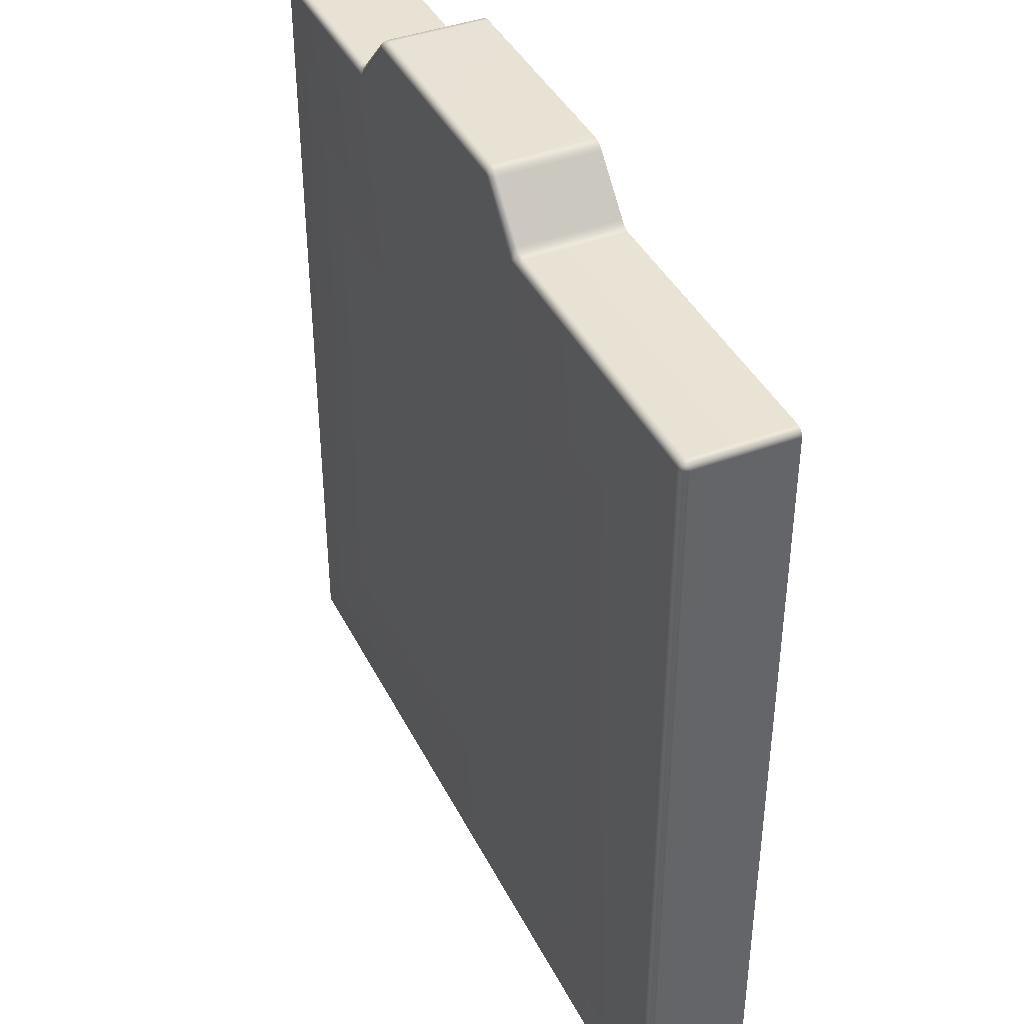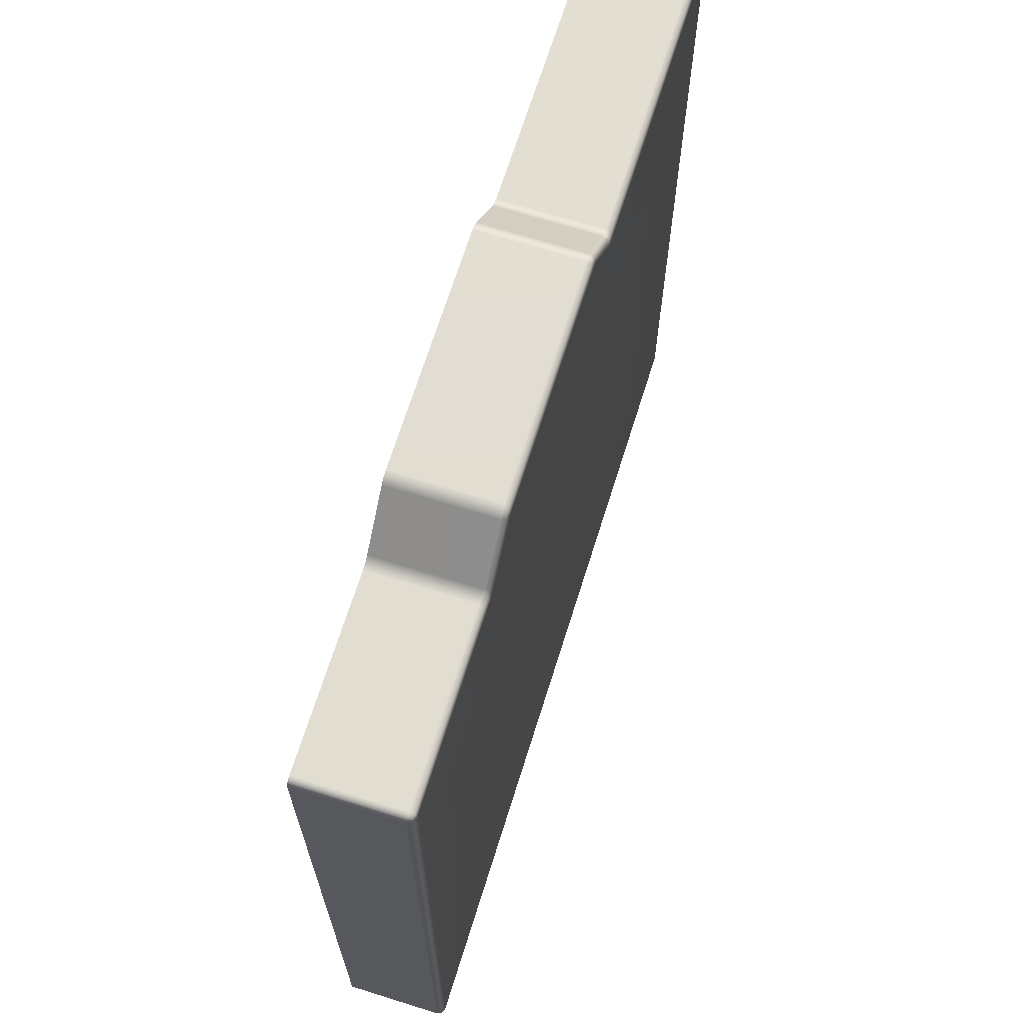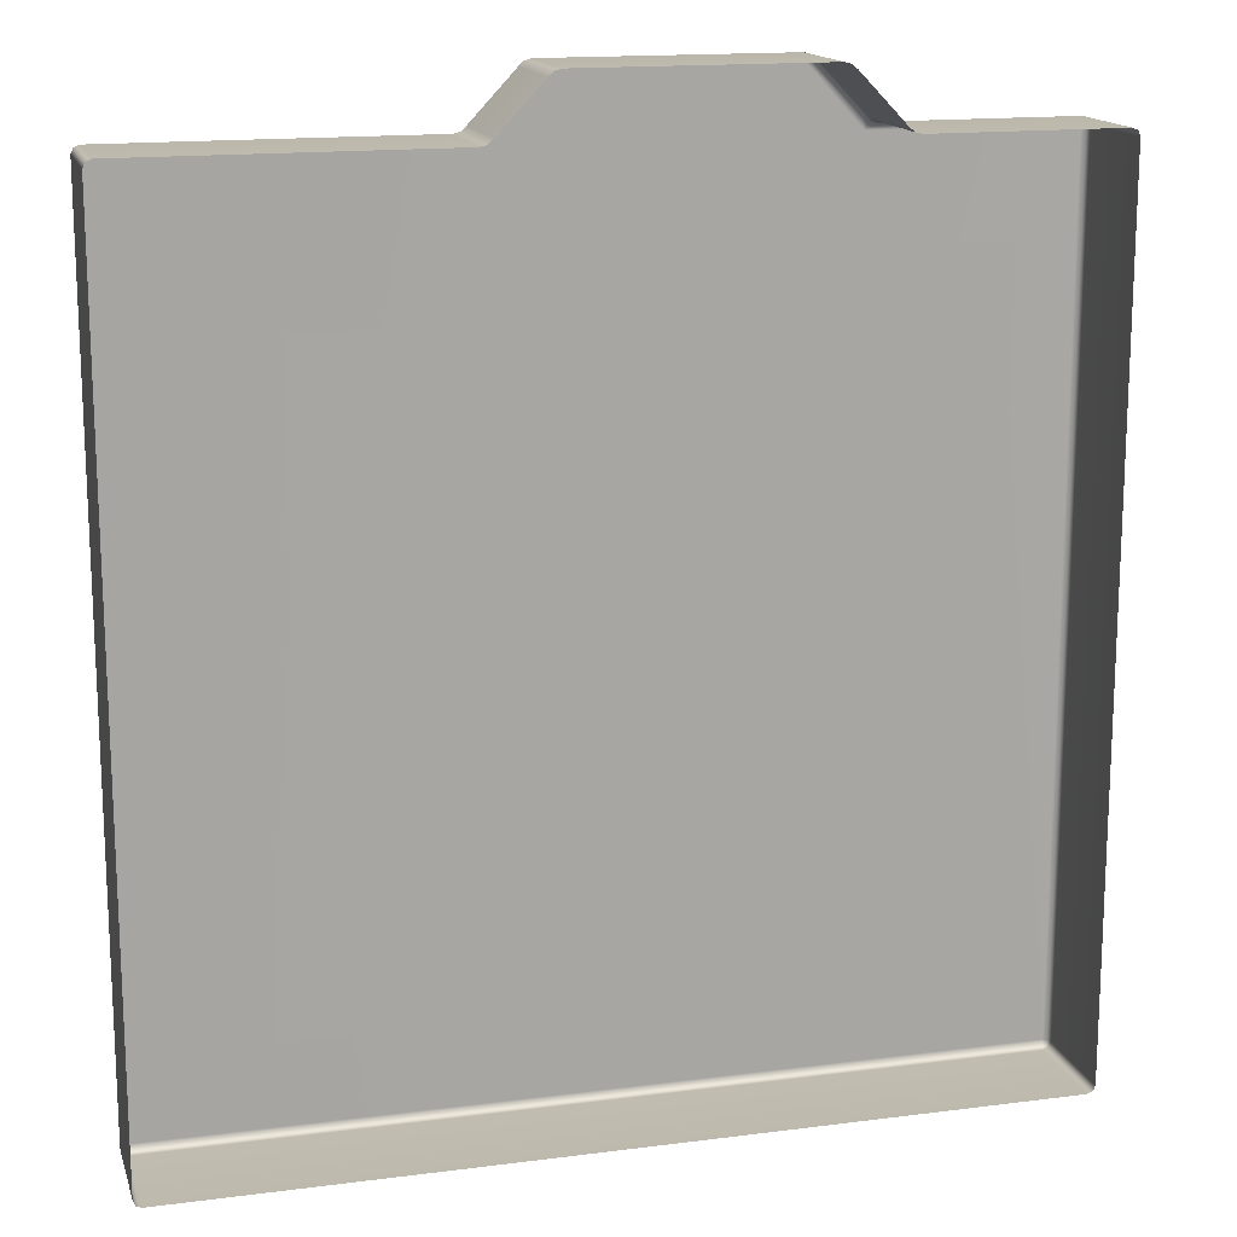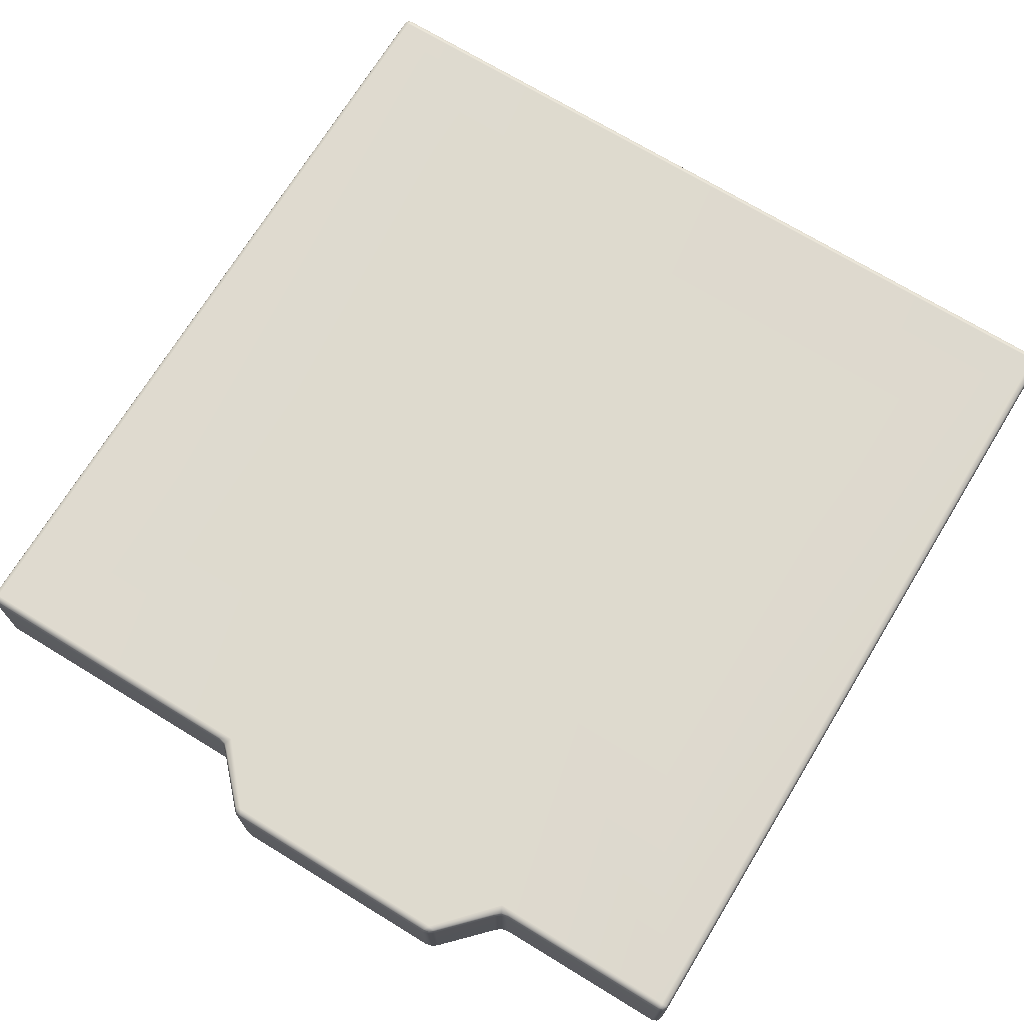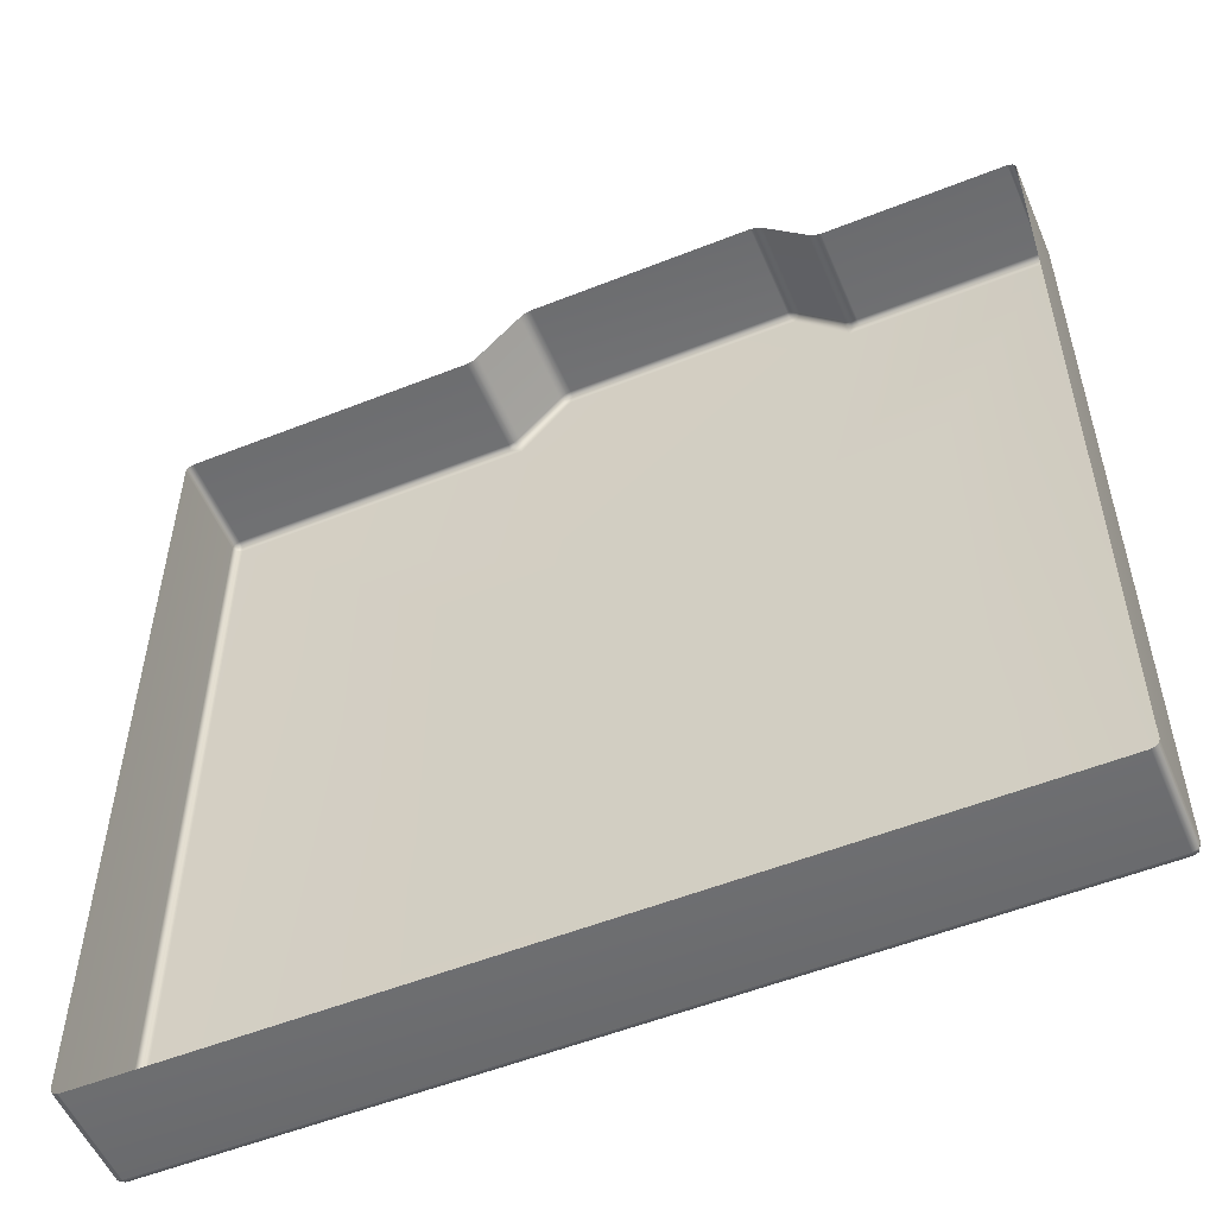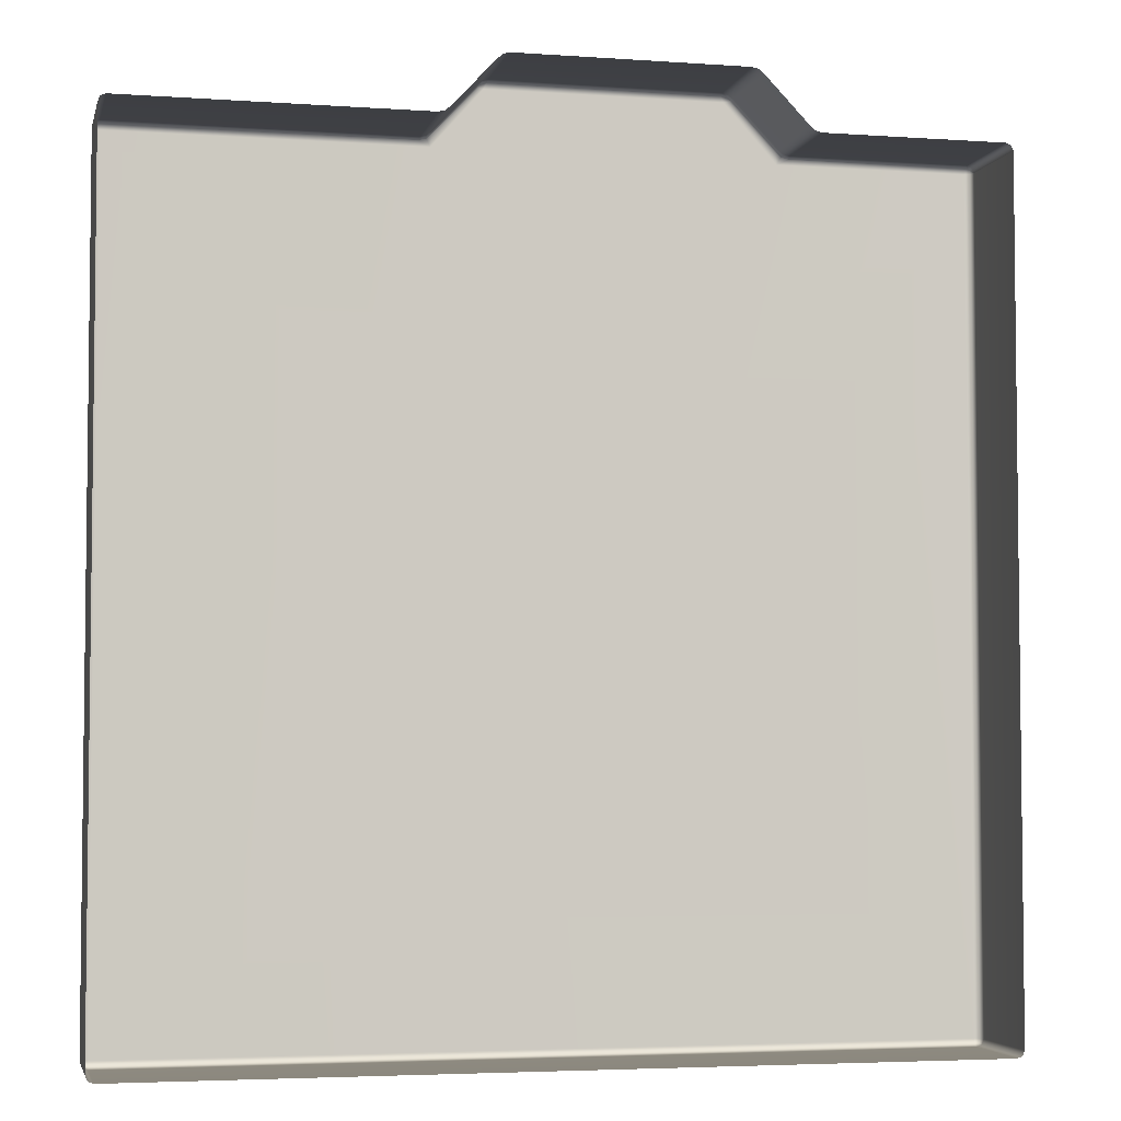
<metadata>
{"format":"obj","ext":"obj","renderer":"f3d","projection":"perspective","resolution":1024,"background":"white","views":[{"elev":40.7,"azim":-114.8,"up":"+Z"},{"elev":68.2,"azim":107.4,"up":"+Z"},{"elev":15.5,"azim":-15.2,"up":"+Z"},{"elev":71.2,"azim":31.4,"up":"+Y"},{"elev":-54.2,"azim":22.9,"up":"+Z"},{"elev":-4.2,"azim":-12.9,"up":"+Z"}]}
</metadata>
<code>
g ENV_FFABB_MidPlatform_TravelatorGarageSingle_TopVinyl_MO
v -4.474 -0.06993 7.927
v -4.425 -1 7.948
v -4.474 -1 7.927
v -4.425 -0.06993 7.948
v -4.425 -0.02055 7.927
v -4.465 -0.02951 7.918
v -1.669 -0.06993 7.948
v -1.669 -1 7.948
v -1.608 -1 7.964
v -1.669 -0.02055 7.927
v -1.608 -0.06993 7.964
v -1.561 -1 8.007
v -4.474 -0.02055 7.878
v -4.474 -0.06993 7.927
v -4.495 -0.06993 7.878
v -4.474 -1 7.927
v -4.495 -1 7.878
v -4.495 -1 0.01383
v -4.495 -0.06993 0.01383
v -4.474 -0.06993 -0.03573
v -4.474 -1 -0.03573
v -4.474 -0.02055 0.01383
v -4.465 -0.02951 -0.02659
v -4.425 -7.153e-05 7.878
v -4.425 -7.153e-05 0.01383
v -2.209 -7.153e-05 2.475
v -4.425 -0.02055 -0.03573
v -4.474 -0.06993 -0.03573
v -1.561 -7.153e-05 7.878
v -4.425 -0.06993 -0.05621
v -4.474 -1 -0.03573
v -4.425 -1 -0.05621
v 3.422 -1 -0.05621
v 3.422 -0.06993 -0.05621
v 3.422 -0.02055 -0.03573
v 3.472 -0.06993 -0.03573
v 3.472 -1 -0.03573
v 3.463 -0.02951 -0.02659
v 3.472 -0.02055 0.01383
v 3.472 -0.06993 -0.03573
v 3.422 -7.153e-05 0.01383
v -1.037 -7.153e-05 1.352
v 1.127 -7.153e-05 1.352
v -1.599 -7.153e-05 1.352
v 1.652 -7.153e-05 1.352
v 3.492 -0.06993 0.01383
v 3.472 -1 -0.03573
v 3.492 -1 0.01383
v 3.492 -1 7.878
v 3.492 -0.06993 7.878
v 3.472 -0.02055 7.878
v 3.472 -0.06993 7.927
v 3.472 -1 7.927
v 3.463 -0.02951 7.918
v 3.422 -0.02055 7.927
v 3.472 -0.06993 7.927
v 3.422 -7.153e-05 7.878
v 2.251 -7.153e-05 2.475
v 1.722 -0.02055 7.927
v 3.422 -0.06993 7.948
v 3.472 -1 7.927
v 3.422 -1 7.948
v 1.722 -0.06993 7.948
v 1.722 -1 7.948
v 1.66 -0.06993 7.962
v 1.66 -1 7.962
v 1.61 -0.06993 8.004
v 1.61 -1 8.004
v 1.196 -1 8.436
v 1.651 -0.02055 7.944
v 1.594 -0.02055 7.991
v 1.618 -7.153e-05 7.878
v 1.196 -0.06993 8.436
v 1.147 -0.06993 8.478
v 1.147 -1 8.478
v 1.174 -0.02019 8.429
v 1.119 -7.153e-05 8.422
v 1.119 -7.153e-05 5.741
v 1.64 -7.153e-05 5.741
v -1.086 -7.153e-05 8.422
v 2.243 -7.153e-05 5.741
v 1.646 -7.153e-05 5.126
v 2.247 -7.153e-05 5.126
v 2.251 -7.153e-05 4.533
v 1.652 -7.153e-05 4.533
v 1.127 -7.153e-05 4.533
v 1.123 -7.153e-05 5.126
v 1.652 -7.153e-05 2.475
v 1.652 -7.153e-05 1.99
v 2.251 -7.153e-05 1.99
v 2.251 -7.153e-05 1.352
v 1.084 -0.06993 8.492
v 1.147 -0.06993 8.478
v 1.147 -1 8.478
v 1.084 -1 8.492
v -1.054 -0.06993 8.492
v -1.054 -1 8.492
v -1.115 -0.06993 8.476
v -1.115 -1 8.476
v -1.162 -0.06993 8.433
v -1.162 -1 8.433
v -1.162 -0.06993 8.433
v -1.162 -1 8.433
v -1.561 -0.06993 8.007
v -1.14 -0.02037 8.428
v -1.115 -0.06993 8.476
v -1.544 -0.02055 7.996
v -1.598 -0.02055 7.945
v -1.062 -0.02037 8.471
v -1.109 -0.02933 8.465
v -1.054 -0.06993 8.492
v 1.092 -0.02019 8.47
v 1.084 -0.06993 8.492
v 1.141 -0.02933 8.466
v -1.028 -7.153e-05 5.741
v -1.586 -7.153e-05 5.741
v -2.2 -7.153e-05 5.741
v -2.204 -7.153e-05 5.126
v -1.593 -7.153e-05 5.126
v -2.209 -7.153e-05 4.533
v -1.599 -7.153e-05 4.533
v -1.032 -7.153e-05 5.126
v -1.037 -7.153e-05 4.533
v -1.599 -7.153e-05 2.475
v -1.599 -7.153e-05 1.99
v -2.209 -7.153e-05 1.99
v -2.209 -7.153e-05 1.352
v -1.593 -7.153e-05 5.126
v -1.028 -7.153e-05 5.741
v -1.586 -7.153e-05 5.741
v -1.032 -7.153e-05 5.126
v 1.119 -7.153e-05 5.741
v 1.123 -7.153e-05 5.126
v 1.64 -7.153e-05 5.741
v 1.646 -7.153e-05 5.126
v 1.127 -7.153e-05 4.533
v -1.037 -7.153e-05 4.533
v -1.037 -7.153e-05 2.475
v -1.599 -7.153e-05 4.533
v -1.599 -7.153e-05 2.475
v 1.127 -7.153e-05 2.475
v 1.652 -7.153e-05 2.475
v 1.652 -7.153e-05 4.533
v 1.127 -7.153e-05 1.99
v -1.037 -7.153e-05 1.99
v -1.037 -7.153e-05 1.352
v -1.599 -7.153e-05 1.352
v -1.599 -7.153e-05 1.99
v 1.127 -7.153e-05 1.352
v 1.652 -7.153e-05 1.99
v 1.652 -7.153e-05 1.352
v -1.599 -7.153e-05 1.99
v -1.037 -7.153e-05 1.99
v -1.037 -7.153e-05 2.475
v -1.599 -7.153e-05 2.475
v 1.127 -7.153e-05 2.475
v 1.127 -7.153e-05 1.99
v 1.652 -7.153e-05 1.99
v 1.652 -7.153e-05 2.475
v 1.618 -7.153e-05 7.878
v -1.561 -7.153e-05 7.878
v -1.028 -7.153e-05 5.741
v 1.119 -7.153e-05 5.741
g ENV_FFABB_MidPlatform_TravelatorGarageSingle_TopVinyl_MO_0
f 3 2 1
f 2 4 1
f 1 4 5
f 6 1 5
f 4 2 7
f 2 8 7
f 8 9 7
f 4 7 10
f 5 4 10
f 9 11 7
f 10 7 11
f 9 12 11
f 6 5 13
f 6 13 14
f 13 15 14
f 16 14 15
f 17 16 15
f 18 17 15
f 19 18 15
f 19 15 13
f 18 19 20
f 21 18 20
f 20 19 22
f 22 19 13
f 23 20 22
f 5 24 13
f 22 13 24
f 25 22 24
f 26 25 24
f 22 25 27
f 23 22 27
f 23 27 28
f 24 5 29
f 5 10 29
f 27 30 28
f 31 28 30
f 32 31 30
f 33 32 30
f 34 30 27
f 34 33 30
f 35 34 27
f 35 27 25
f 33 34 36
f 36 34 35
f 37 33 36
f 38 36 35
f 38 35 39
f 38 39 40
f 41 35 25
f 35 41 39
f 41 25 42
f 43 41 42
f 44 42 25
f 43 45 41
f 39 46 40
f 47 40 46
f 48 47 46
f 49 48 46
f 50 46 39
f 50 49 46
f 51 50 39
f 51 39 41
f 49 50 52
f 52 50 51
f 53 49 52
f 54 52 51
f 54 51 55
f 54 55 56
f 57 51 41
f 51 57 55
f 41 58 57
f 55 57 59
f 55 60 56
f 61 56 60
f 62 61 60
f 60 55 63
f 60 63 62
f 55 59 63
f 63 64 62
f 64 63 65
f 65 63 59
f 66 64 65
f 66 65 67
f 68 66 67
f 69 68 67
f 70 65 59
f 71 67 65
f 70 71 65
f 70 59 72
f 70 72 71
f 57 72 59
f 73 69 67
f 73 67 71
f 69 73 74
f 75 69 74
f 76 73 71
f 74 73 76
f 72 77 71
f 77 76 71
f 72 57 78
f 78 57 79
f 77 72 80
f 72 29 80
f 81 79 57
f 79 81 82
f 57 83 81
f 81 83 82
f 57 84 83
f 58 84 57
f 82 83 85
f 83 84 85
f 85 86 82
f 86 87 82
f 85 84 88
f 84 58 88
f 88 58 89
f 58 90 89
f 89 90 45
f 90 58 41
f 90 91 45
f 41 91 90
f 41 45 91
f 94 93 92
f 95 94 92
f 92 96 95
f 96 97 95
f 97 96 98
f 99 97 98
f 99 98 100
f 101 99 100
f 12 103 102
f 104 12 102
f 12 104 11
f 102 105 104
f 105 102 106
f 11 104 107
f 105 107 104
f 108 11 107
f 108 10 11
f 108 29 10
f 108 107 29
f 80 29 107
f 105 80 107
f 109 80 105
f 77 80 109
f 110 105 106
f 110 109 105
f 110 106 109
f 106 111 109
f 112 77 109
f 112 109 111
f 113 112 111
f 76 77 112
f 112 113 74
f 114 74 76
f 114 112 74
f 114 76 112
f 115 24 29
f 115 116 24
f 24 116 117
f 118 117 116
f 117 118 24
f 119 118 116
f 118 120 24
f 120 26 24
f 119 121 118
f 121 120 118
f 119 122 121
f 122 123 121
f 121 124 120
f 124 26 120
f 124 125 26
f 125 126 26
f 25 26 126
f 125 44 126
f 25 126 127
f 44 127 126
f 127 44 25
f 130 129 128
f 129 131 128
f 131 129 132
f 133 131 132
f 133 132 134
f 135 133 134
f 133 136 131
f 136 137 131
f 138 137 136
f 137 138 139
f 138 140 139
f 141 138 136
f 142 141 136
f 143 142 136
f 141 144 138
f 144 145 138
f 146 145 144
f 145 146 147
f 148 145 147
f 149 146 144
f 149 144 150
f 151 149 150
f 154 153 152
f 155 154 152
f 158 157 156
f 159 158 156
f 162 161 160
f 163 162 160

</code>
